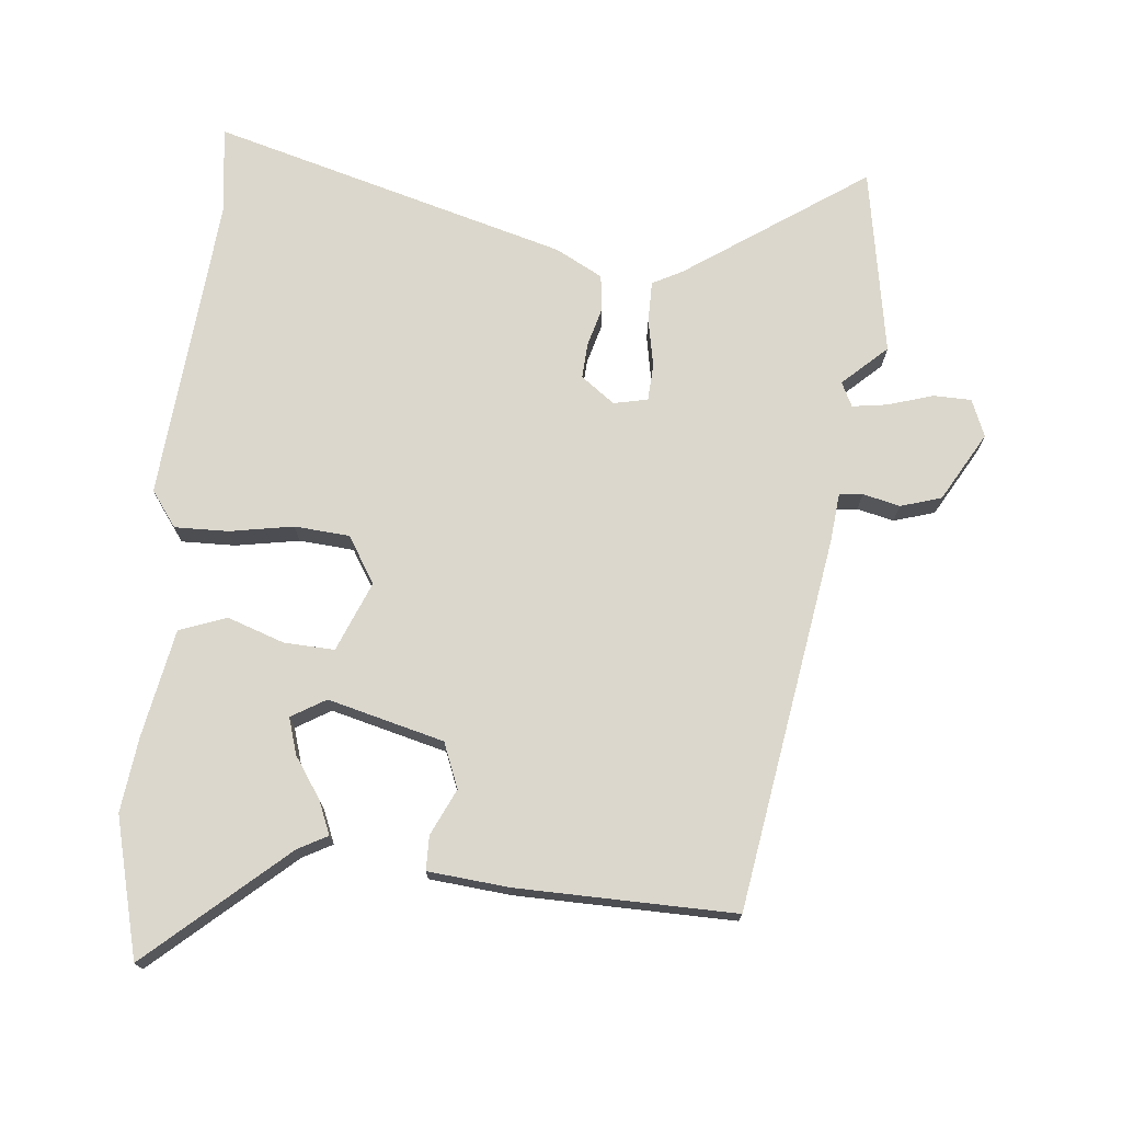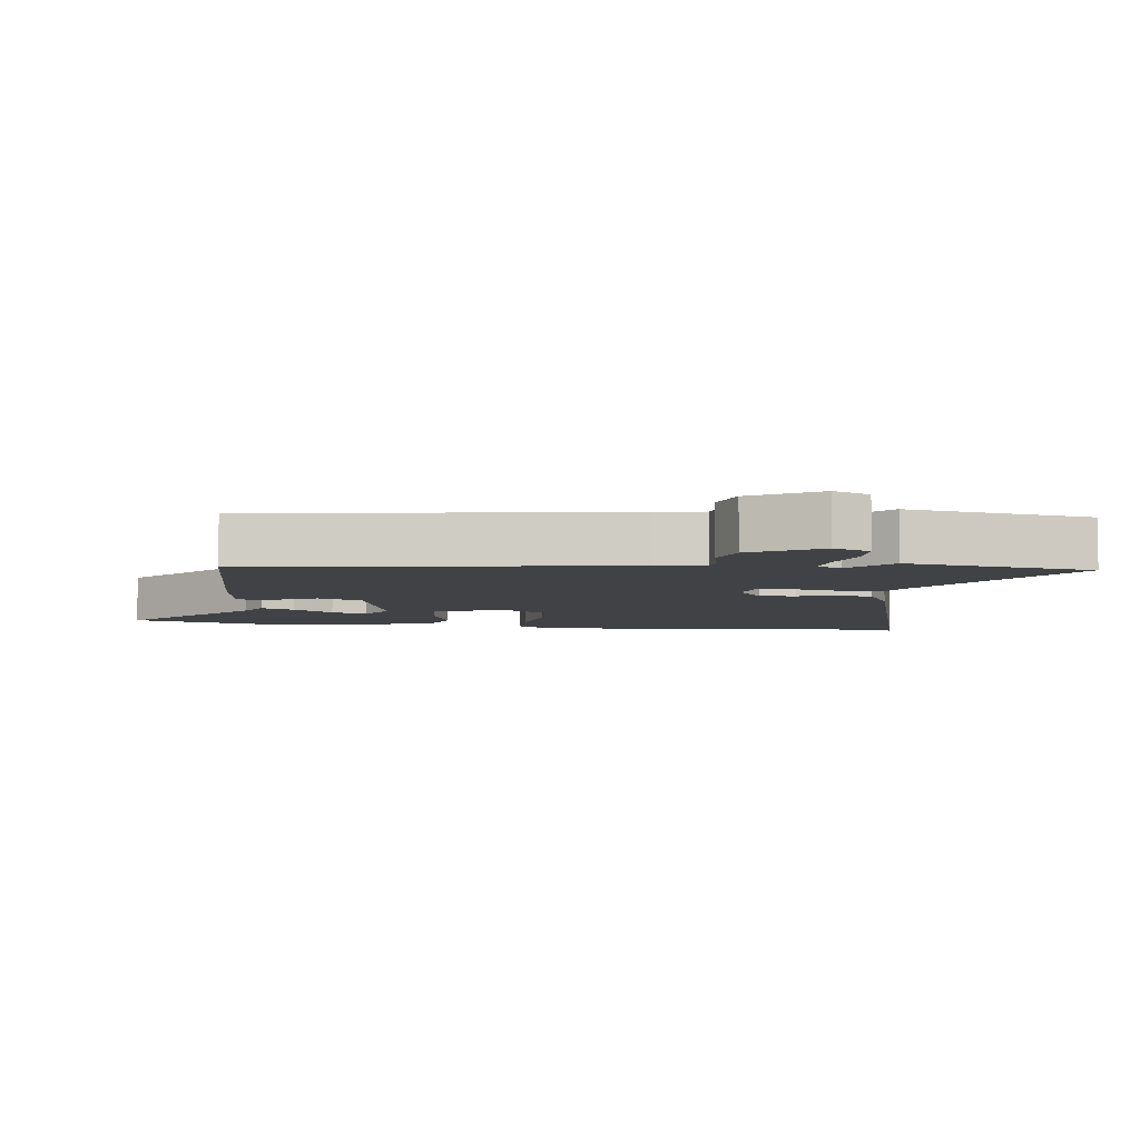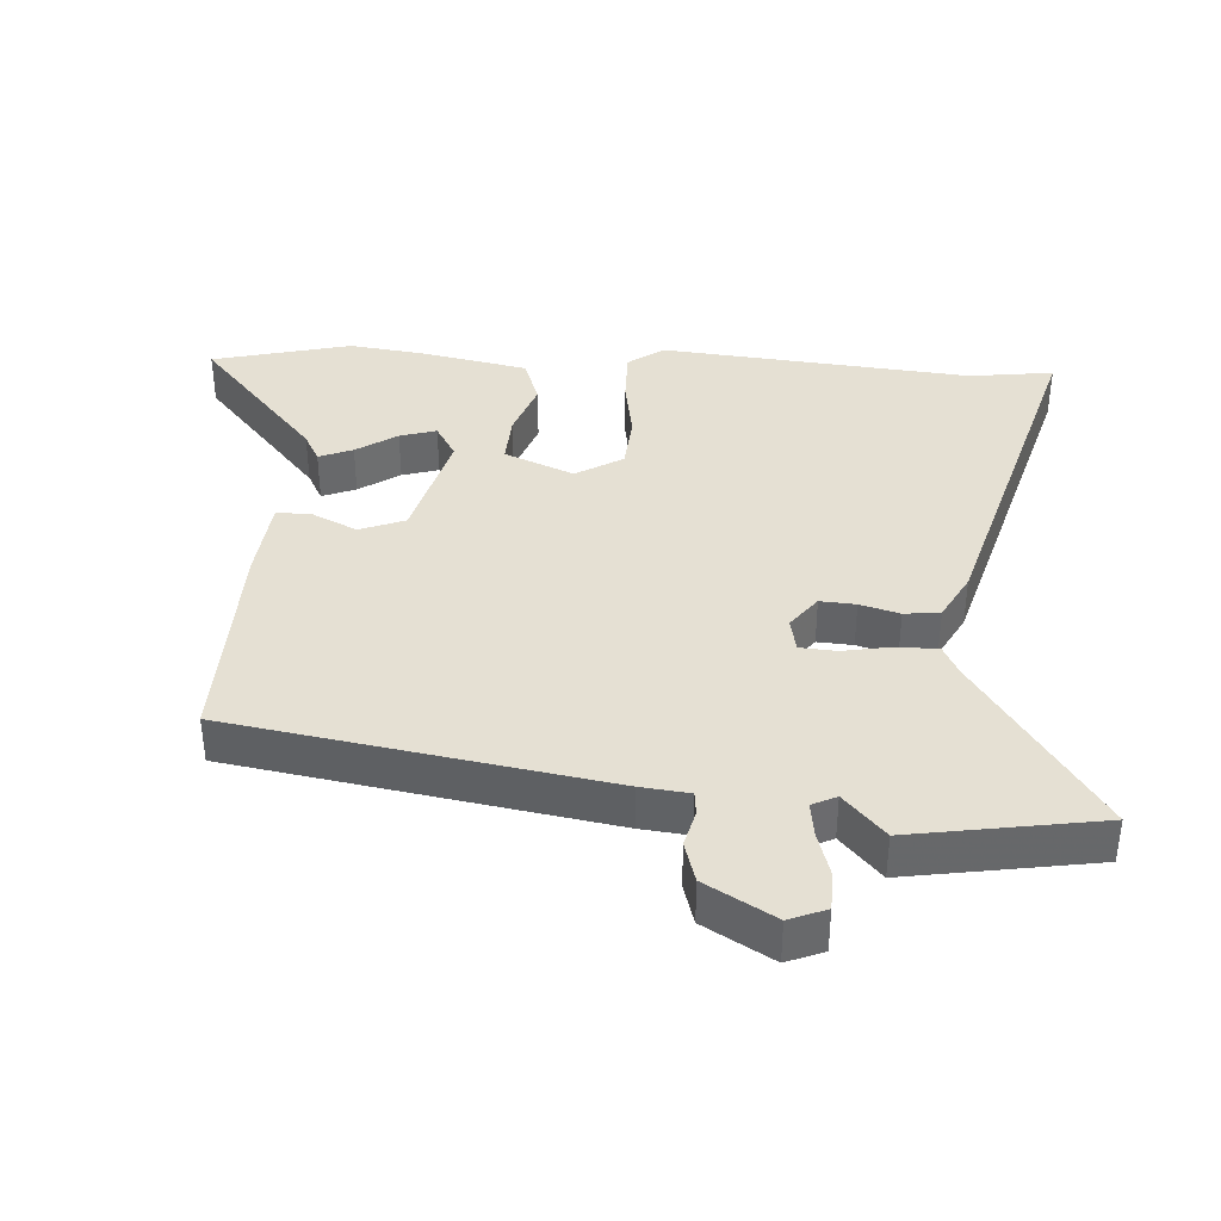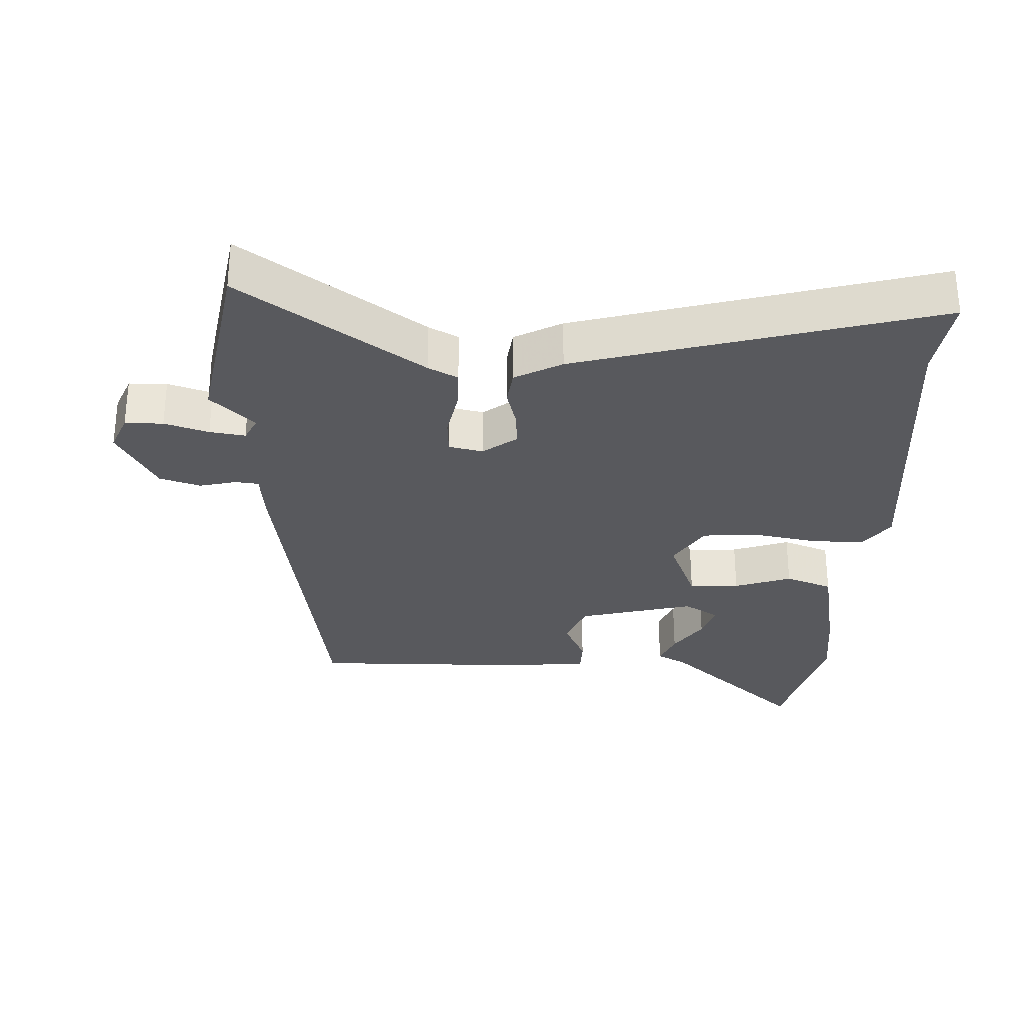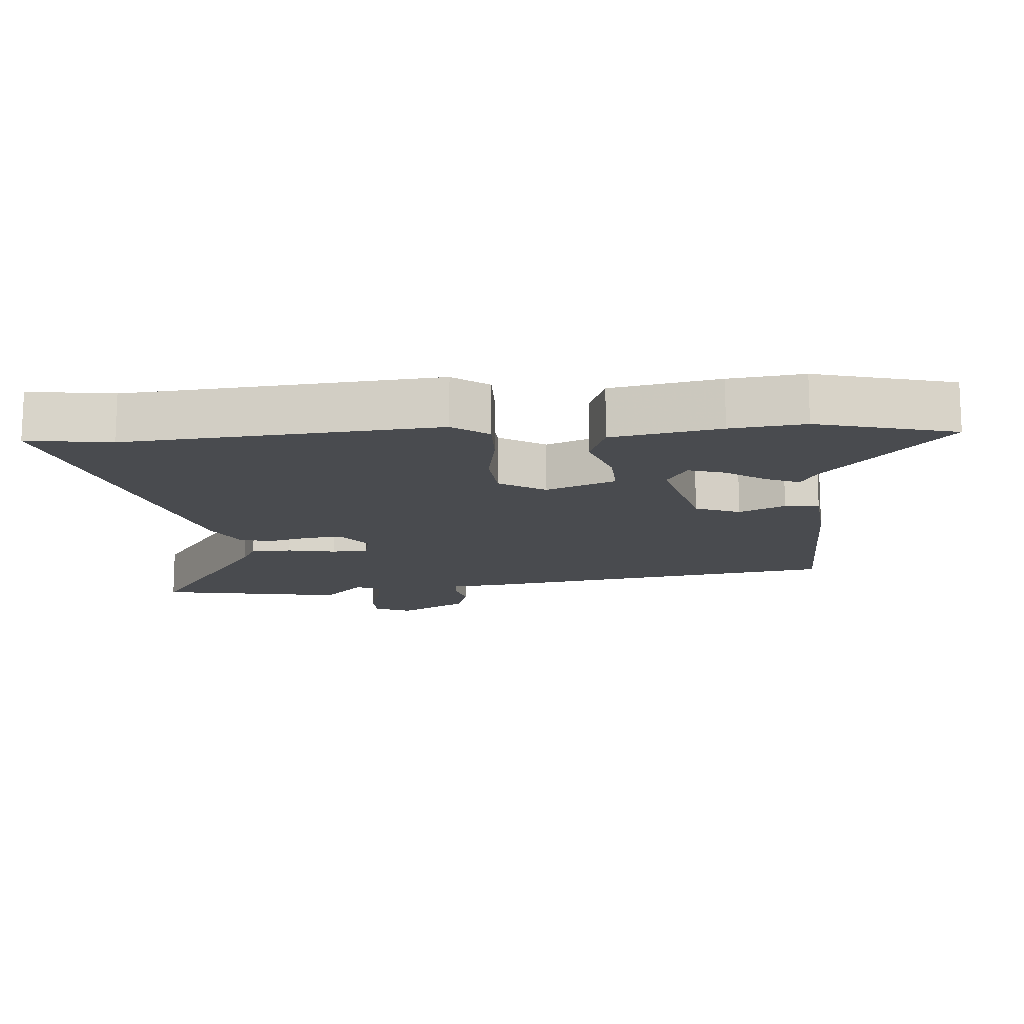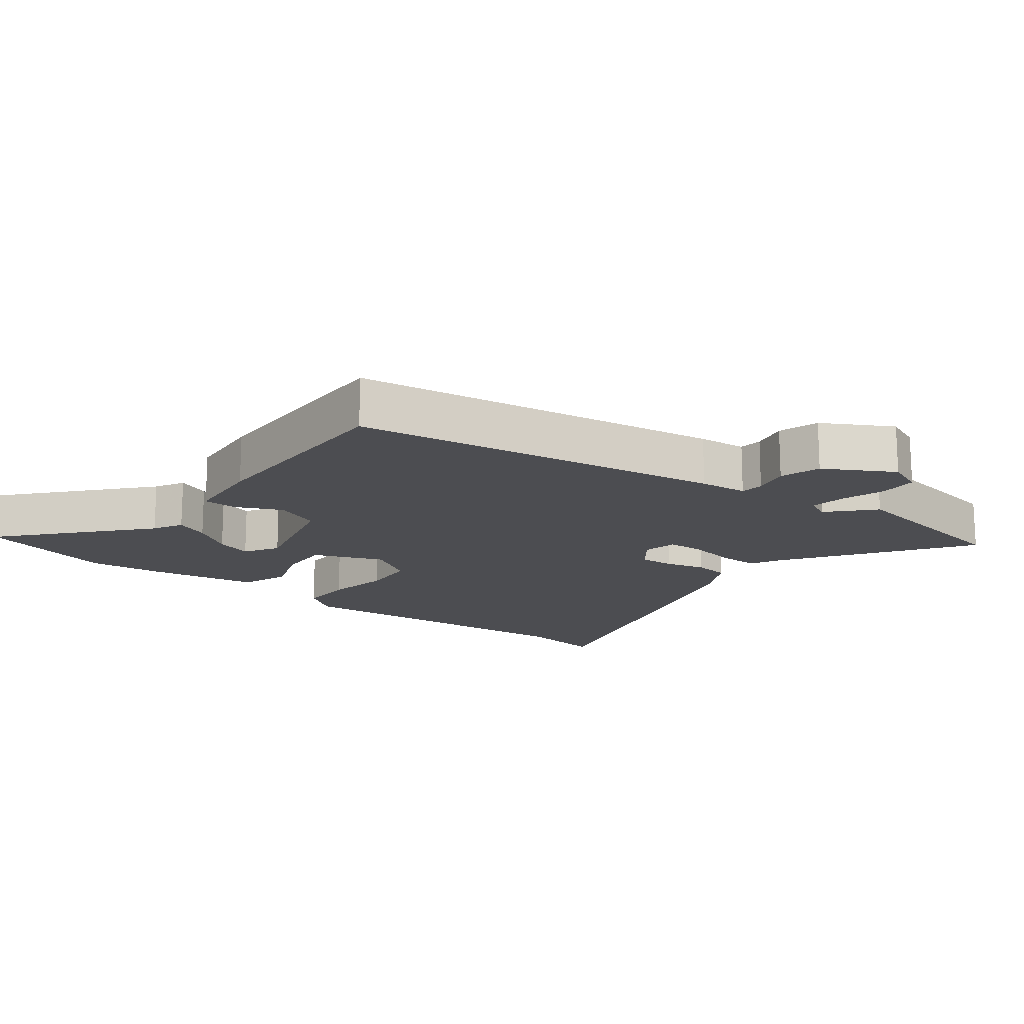
<metadata>
{"format":"obj","ext":"obj","renderer":"f3d","projection":"perspective","resolution":1024,"background":"white","views":[{"elev":73.1,"azim":5.8,"up":"+Y"},{"elev":-6.1,"azim":83.1,"up":"+Y"},{"elev":38.1,"azim":94.3,"up":"+Y"},{"elev":-30.0,"azim":177.8,"up":"+Y"},{"elev":-14.2,"azim":-85.5,"up":"+Y"},{"elev":-16.1,"azim":52.5,"up":"+Y"}]}
</metadata>
<code>
v -0.517 0.07 -0.62
v -0.499 0.07 -0.494
v -0.537 0.07 -0.03
v -0.498 0.07 0.023
v -0.418 0.07 0.021
v -0.323 0.07 0.004
v -0.241 0.07 0.01
v -0.198 0.07 0.079
v -0.24 0.07 0.183
v -0.315 0.07 0.18
v -0.4 0.07 0.151
v -0.47 0.07 0.177
v -0.5 0.07 0.339
v -0.513 0.07 0.45
v -0.459 0.07 0.656
v -0.257 0.07 0.476
v -0.213 0.07 0.452
v -0.234 0.07 0.402
v -0.275 0.07 0.342
v -0.292 0.07 0.288
v -0.241 0.07 0.257
v -0.068 0.07 0.301
v -0.041 0.07 0.368
v -0.073 0.07 0.437
v -0.072 0.07 0.488
v 0.049 0.07 0.499
v 0.374 0.07 0.503
v 0.46 0.07 -0.054
v 0.467 0.07 -0.126
v 0.502 0.07 -0.13
v 0.557 0.07 -0.117
v 0.618 0.07 -0.136
v 0.676 0.07 -0.239
v 0.653 0.07 -0.294
v 0.596 0.07 -0.295
v 0.53 0.07 -0.274
v 0.477 0.07 -0.266
v 0.459 0.07 -0.302
v 0.524 0.07 -0.363
v 0.475 0.07 -0.643
v 0.207 0.07 -0.457
v 0.163 0.07 -0.434
v 0.163 0.07 -0.373
v 0.177 0.07 -0.301
v 0.174 0.07 -0.246
v 0.123 0.07 -0.235
v 0.073 0.07 -0.272
v 0.076 0.07 -0.325
v 0.092 0.07 -0.384
v 0.085 0.07 -0.437
v 0.015 0.07 -0.474
v -0.517 0 -0.62
v -0.499 0 -0.494
v -0.537 0 -0.03
v -0.498 0 0.023
v -0.418 0 0.021
v -0.323 0 0.004
v -0.241 0 0.01
v -0.198 0 0.079
v -0.24 0 0.183
v -0.315 0 0.18
v -0.4 0 0.151
v -0.47 0 0.177
v -0.5 0 0.339
v -0.513 0 0.45
v -0.459 0 0.656
v -0.257 0 0.476
v -0.213 0 0.452
v -0.234 0 0.402
v -0.275 0 0.342
v -0.292 0 0.288
v -0.241 0 0.257
v -0.068 0 0.301
v -0.041 0 0.368
v -0.073 0 0.437
v -0.072 0 0.488
v 0.049 0 0.499
v 0.374 0 0.503
v 0.46 0 -0.054
v 0.467 0 -0.126
v 0.502 0 -0.13
v 0.557 0 -0.117
v 0.618 0 -0.136
v 0.676 0 -0.239
v 0.653 0 -0.294
v 0.596 0 -0.295
v 0.53 0 -0.274
v 0.477 0 -0.266
v 0.459 0 -0.302
v 0.524 0 -0.363
v 0.475 0 -0.643
v 0.207 0 -0.457
v 0.163 0 -0.434
v 0.163 0 -0.373
v 0.177 0 -0.301
v 0.174 0 -0.246
v 0.123 0 -0.235
v 0.073 0 -0.272
v 0.076 0 -0.325
v 0.092 0 -0.384
v 0.085 0 -0.437
v 0.015 0 -0.474
f 48 49 50 51
f 47 48 51 1
f 46 47 1 2
f 41 42 43 44
f 41 44 45
f 38 39 40 41
f 37 38 41 45
f 33 34 35 36
f 33 36 37
f 30 31 32 33
f 29 30 33 37
f 23 24 25 26
f 22 23 26 27
f 16 17 18 19
f 16 19 20
f 15 16 20
f 14 15 20
f 13 14 20
f 10 11 12 13
f 9 10 13 20
f 3 4 5 6
f 46 2 3 6
f 46 6 7
f 45 46 7 8
f 37 45 8 9
f 22 27 28 29
f 21 22 29 37
f 9 20 21 37
f 102 101 100 99
f 52 102 99 98
f 53 52 98 97
f 95 94 93 92
f 96 95 92
f 92 91 90 89
f 96 92 89 88
f 87 86 85 84
f 88 87 84
f 84 83 82 81
f 88 84 81 80
f 77 76 75 74
f 78 77 74 73
f 70 69 68 67
f 71 70 67
f 71 67 66
f 71 66 65
f 71 65 64
f 64 63 62 61
f 71 64 61 60
f 57 56 55 54
f 57 54 53 97
f 58 57 97
f 59 58 97 96
f 60 59 96 88
f 80 79 78 73
f 88 80 73 72
f 88 72 71 60
f 1 52 53 2
f 2 53 54 3
f 3 54 55 4
f 4 55 56 5
f 5 56 57 6
f 6 57 58 7
f 7 58 59 8
f 8 59 60 9
f 9 60 61 10
f 10 61 62 11
f 11 62 63 12
f 12 63 64 13
f 13 64 65 14
f 14 65 66 15
f 15 66 67 16
f 16 67 68 17
f 17 68 69 18
f 18 69 70 19
f 19 70 71 20
f 20 71 72 21
f 21 72 73 22
f 22 73 74 23
f 23 74 75 24
f 24 75 76 25
f 25 76 77 26
f 26 77 78 27
f 27 78 79 28
f 28 79 80 29
f 29 80 81 30
f 30 81 82 31
f 31 82 83 32
f 32 83 84 33
f 33 84 85 34
f 34 85 86 35
f 35 86 87 36
f 36 87 88 37
f 37 88 89 38
f 38 89 90 39
f 39 90 91 40
f 40 91 92 41
f 41 92 93 42
f 42 93 94 43
f 43 94 95 44
f 44 95 96 45
f 45 96 97 46
f 46 97 98 47
f 47 98 99 48
f 48 99 100 49
f 49 100 101 50
f 50 101 102 51
f 51 102 52 1

</code>
